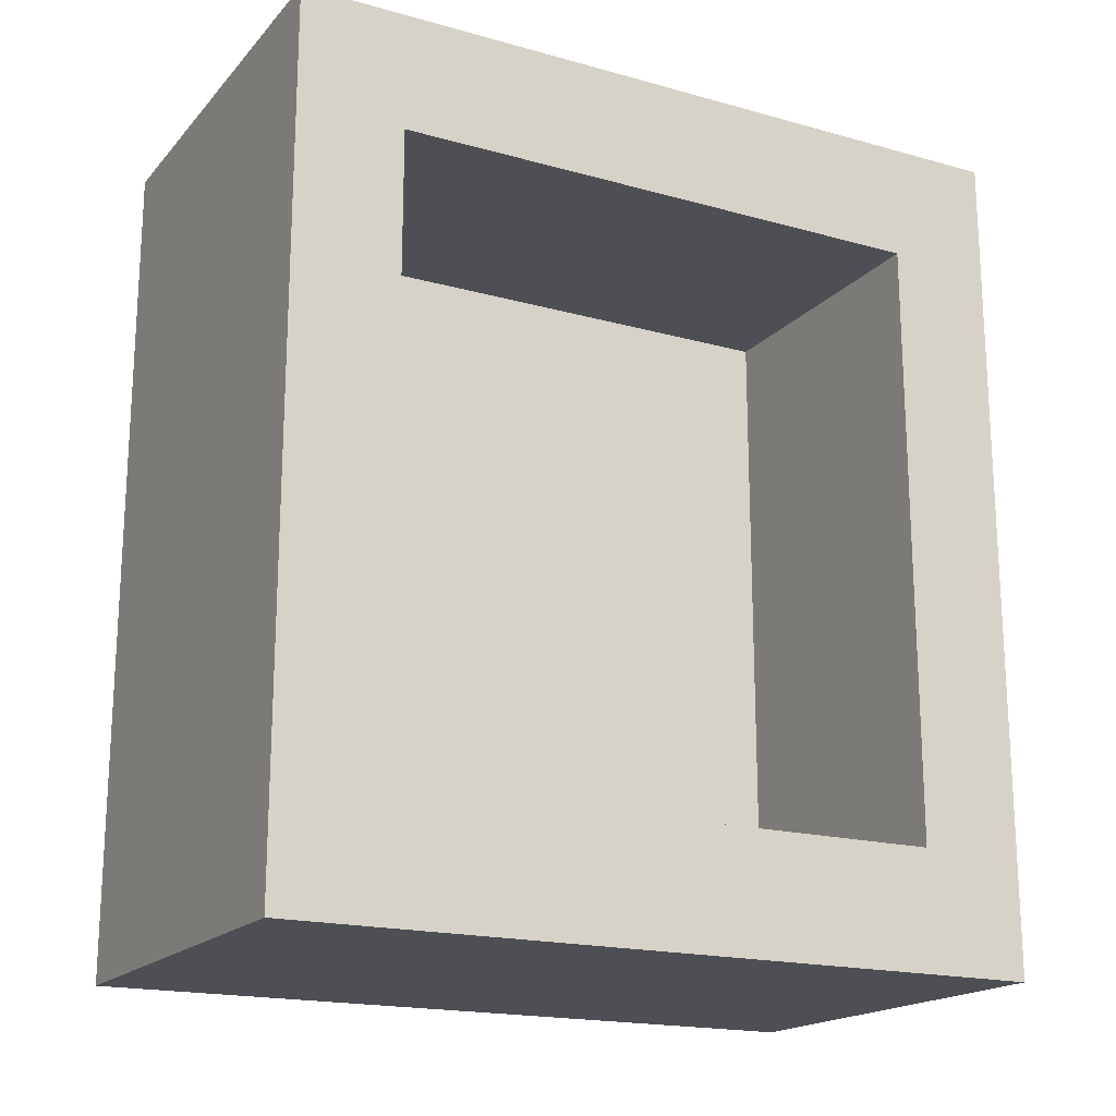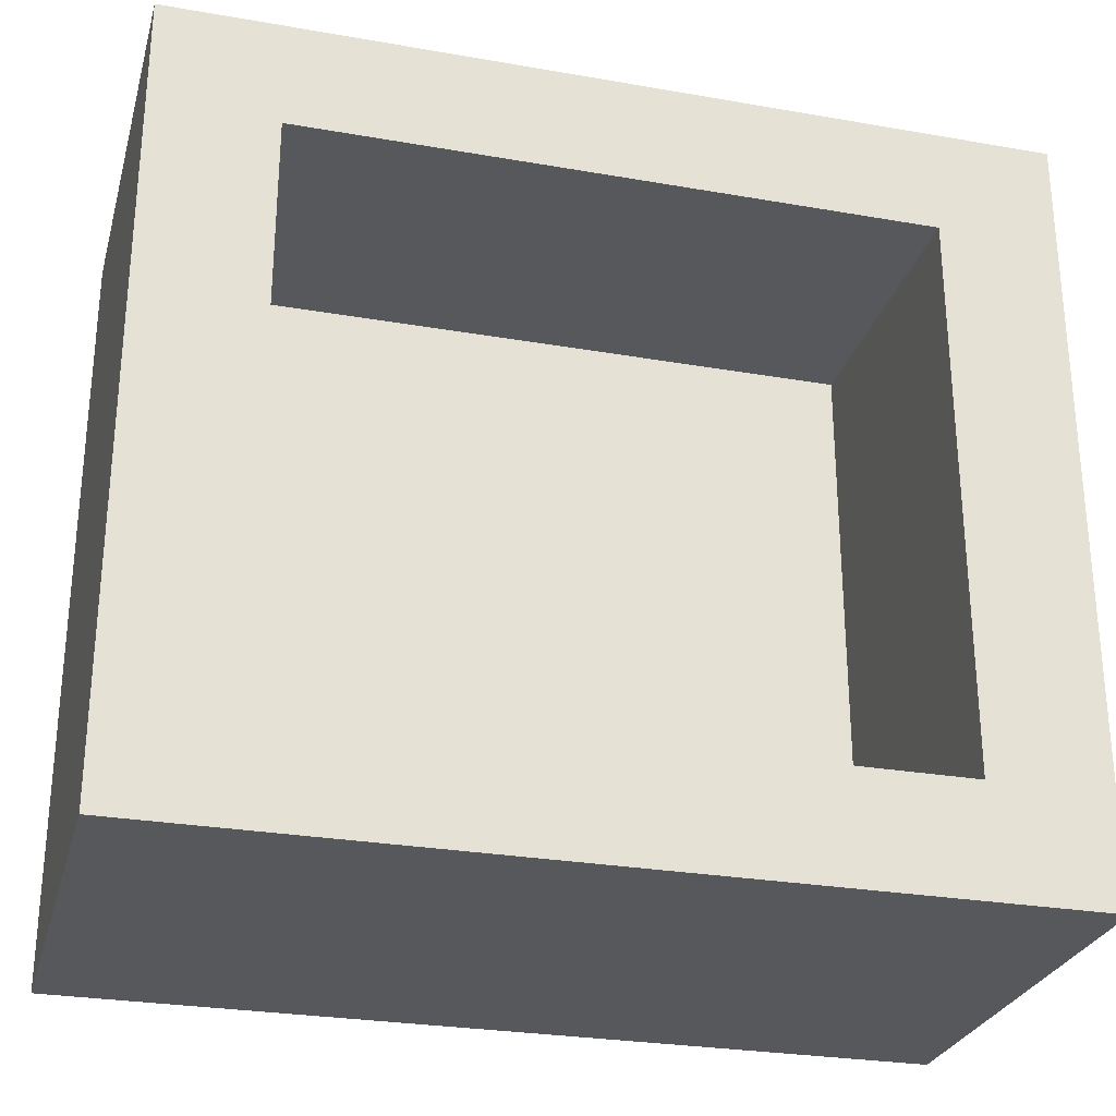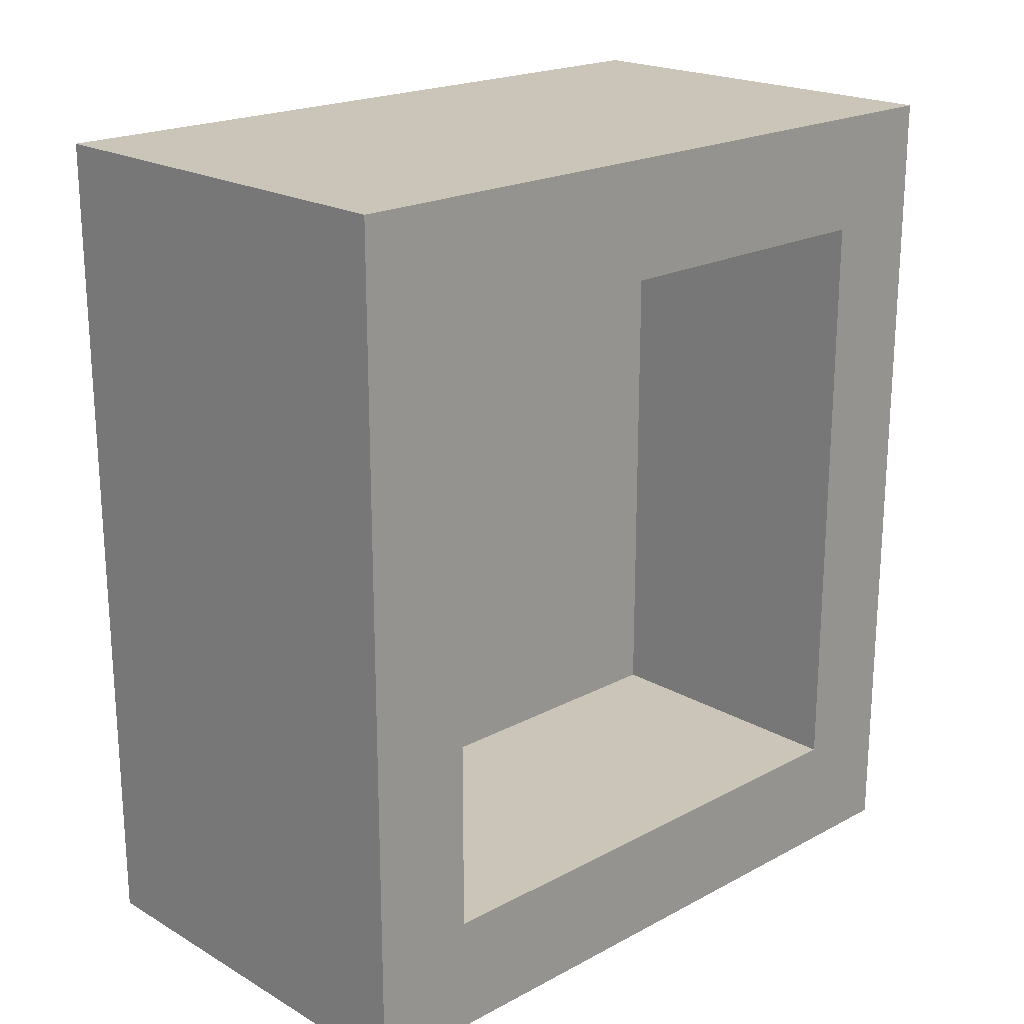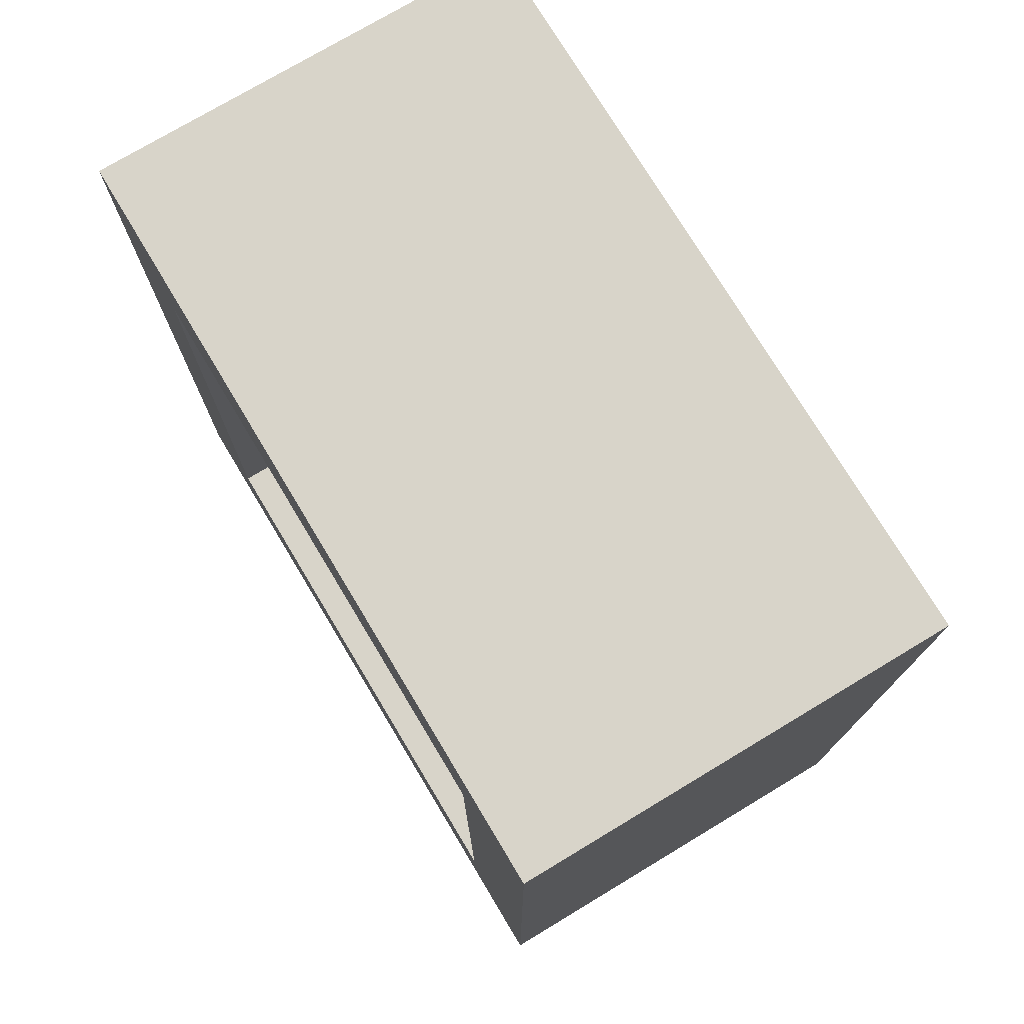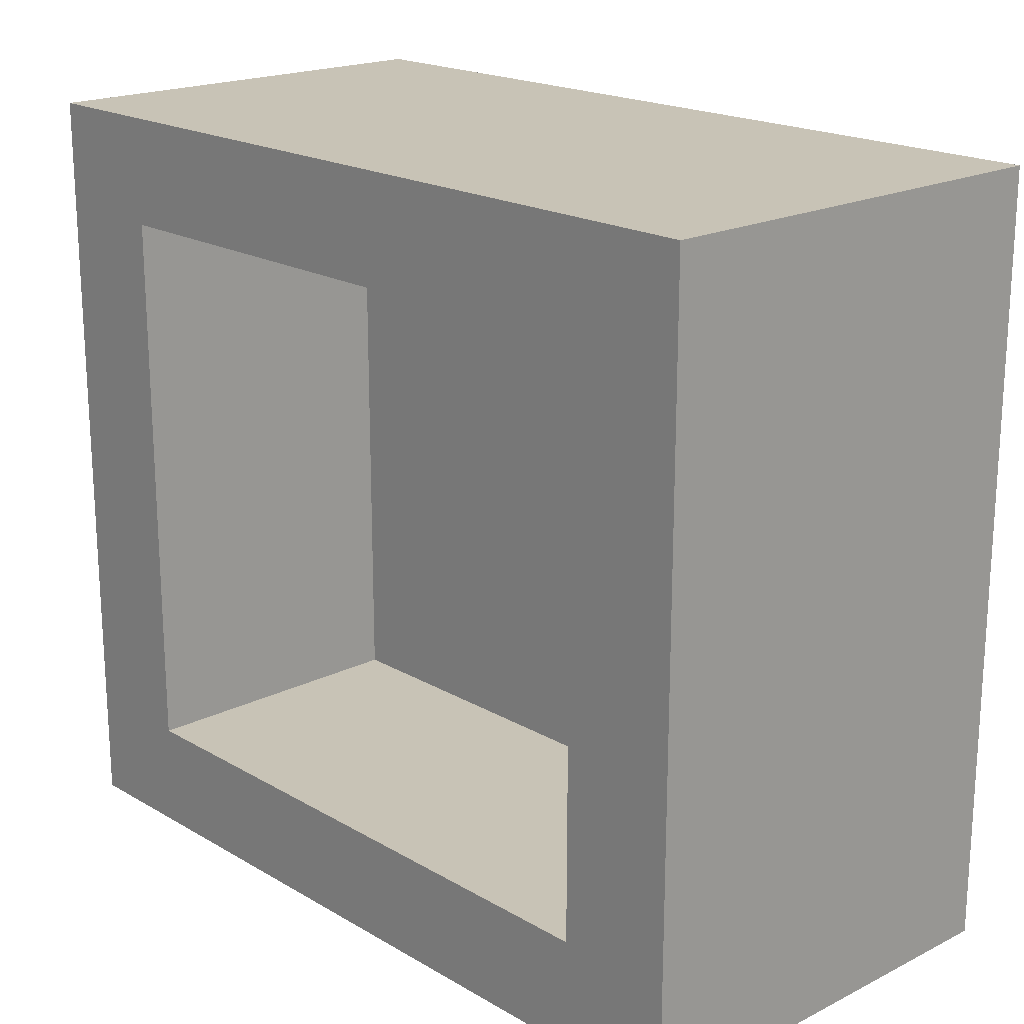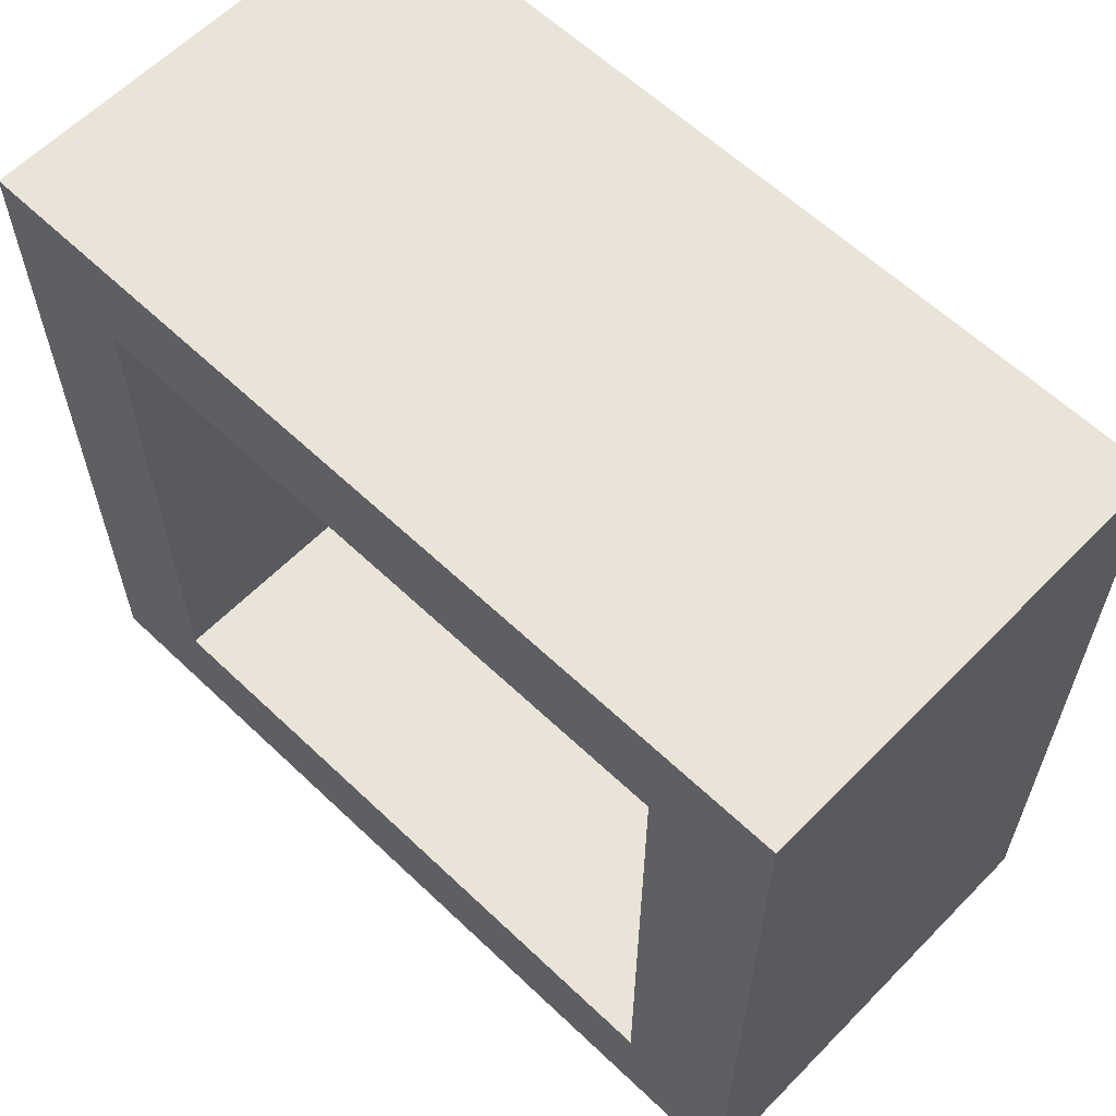
<metadata>
{"format":"obj","ext":"obj","renderer":"f3d","projection":"perspective","resolution":1024,"background":"white","views":[{"elev":-18.3,"azim":-118.2,"up":"+Z"},{"elev":-27.7,"azim":-104.9,"up":"+Y"},{"elev":20.5,"azim":-133.9,"up":"+Z"},{"elev":75.2,"azim":-31.0,"up":"+Z"},{"elev":19.4,"azim":-42.8,"up":"+Y"},{"elev":60.8,"azim":-45.9,"up":"+Y"}]}
</metadata>
<code>
o Cube.005_Cube.015
v 50.39 -15.97 -18.78
v 50.39 -15.97 17.69
v 50.39 16.83 -18.78
v 50.39 16.83 17.69
v 76.31 -22.31 -25.82
v 76.31 -22.31 24.73
v 76.31 23.17 -25.82
v 76.31 23.17 24.73
v 50.39 23.17 -25.82
v 50.39 -22.31 -25.82
v 50.39 -22.31 24.73
v 50.39 23.17 24.73
v 67.44 16.83 -18.78
v 67.44 -15.97 -18.78
v 67.44 -15.97 17.69
v 67.44 16.83 17.69
v 67.44 16.83 -18.78
v 67.44 -15.97 -18.78
v 67.44 -15.97 17.69
v 67.44 16.83 17.69
f 4 15 2
f 12 7 9
f 8 5 7
f 6 10 5
f 7 10 9
f 12 6 8
f 3 10 1
f 1 11 2
f 2 12 4
f 4 9 3
f 19 17 18
f 1 13 3
f 3 20 4
f 2 14 1
f 4 20 15
f 12 8 7
f 8 6 5
f 6 11 10
f 7 5 10
f 12 11 6
f 3 9 10
f 1 10 11
f 2 11 12
f 4 12 9
f 19 16 17
f 1 14 13
f 3 13 20
f 2 15 14

</code>
